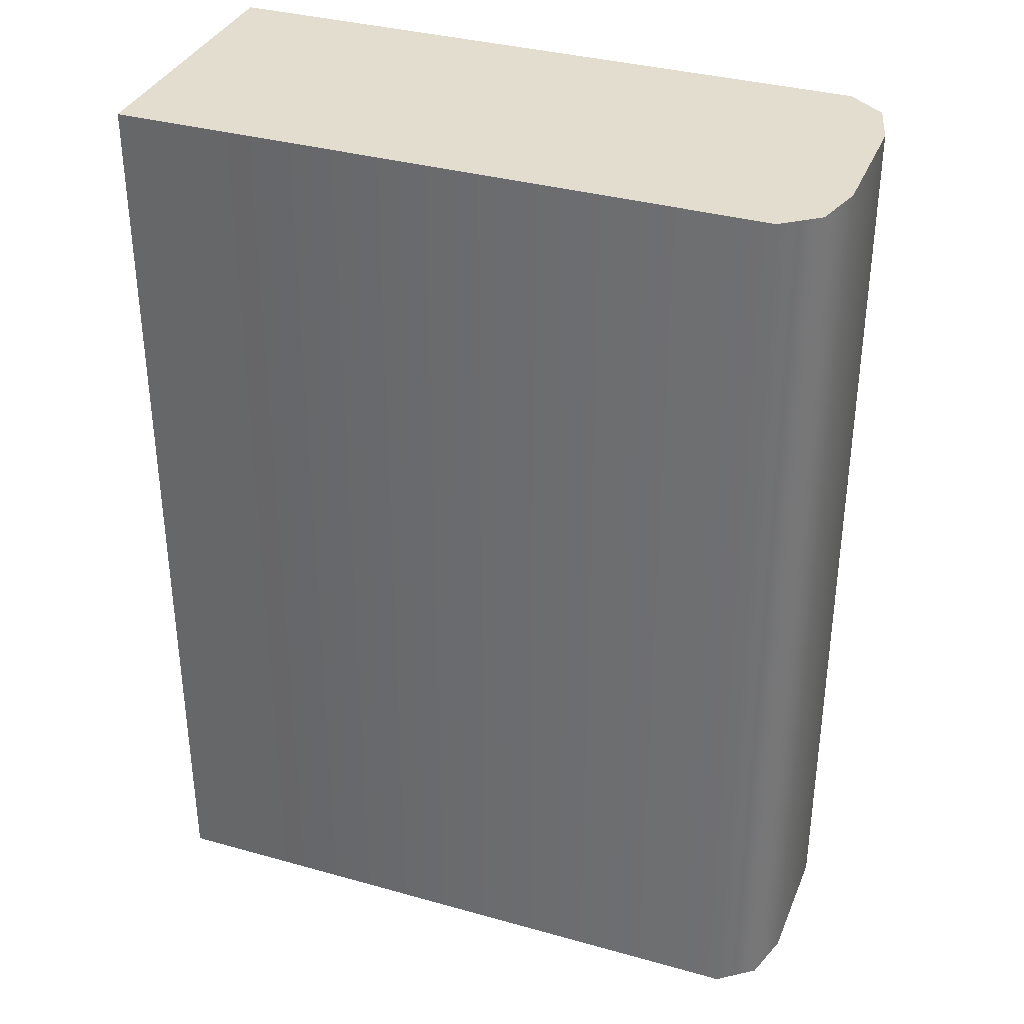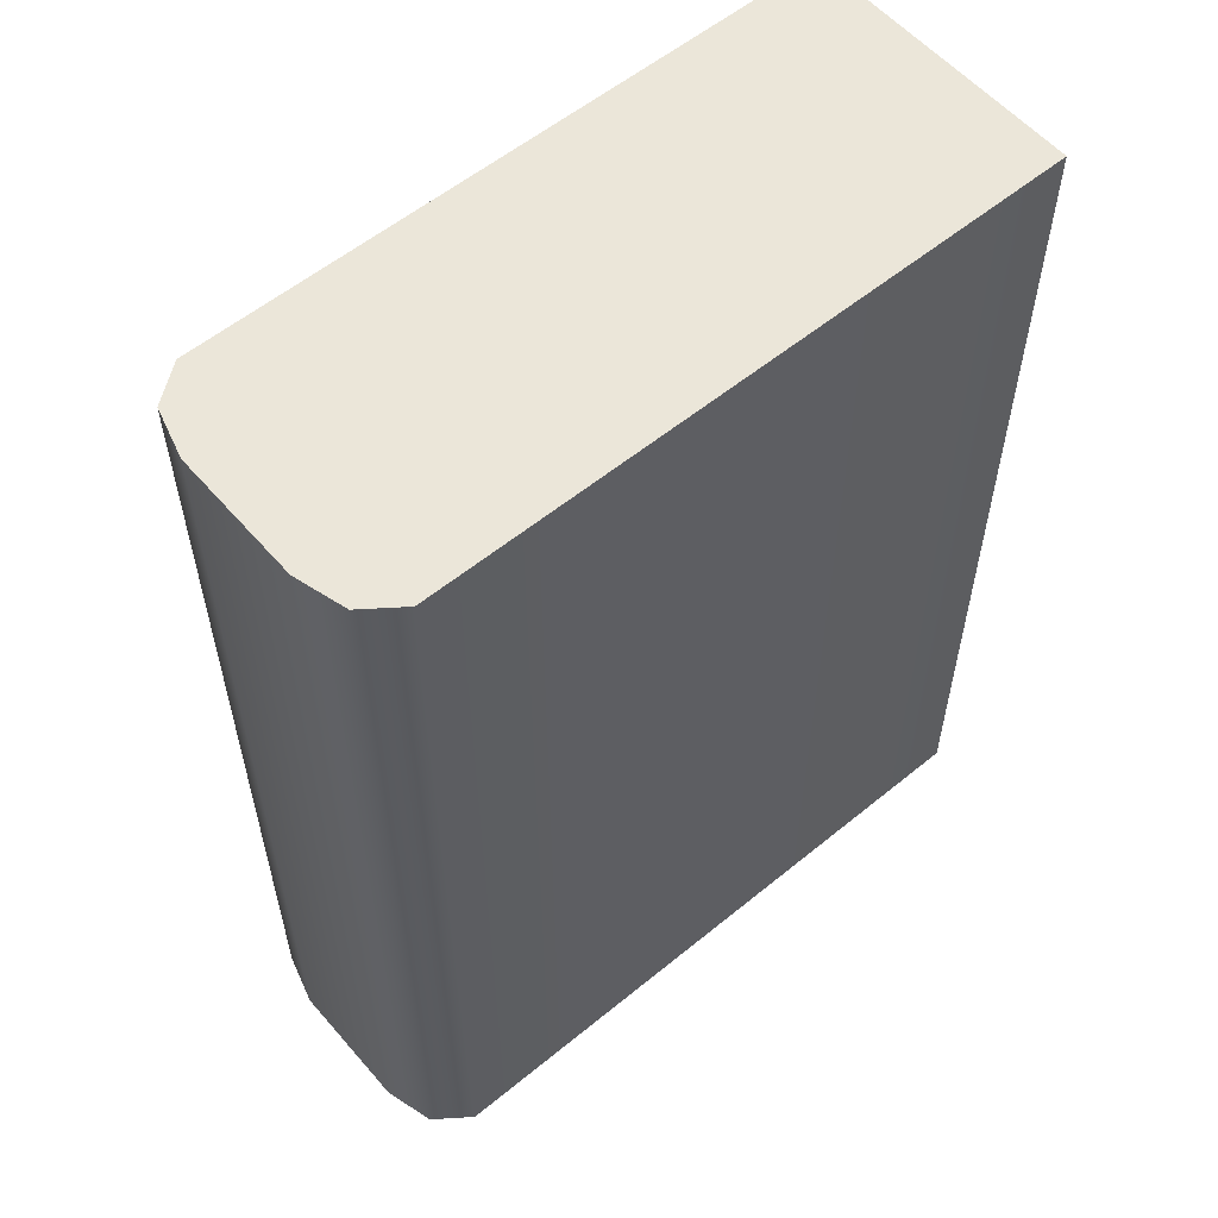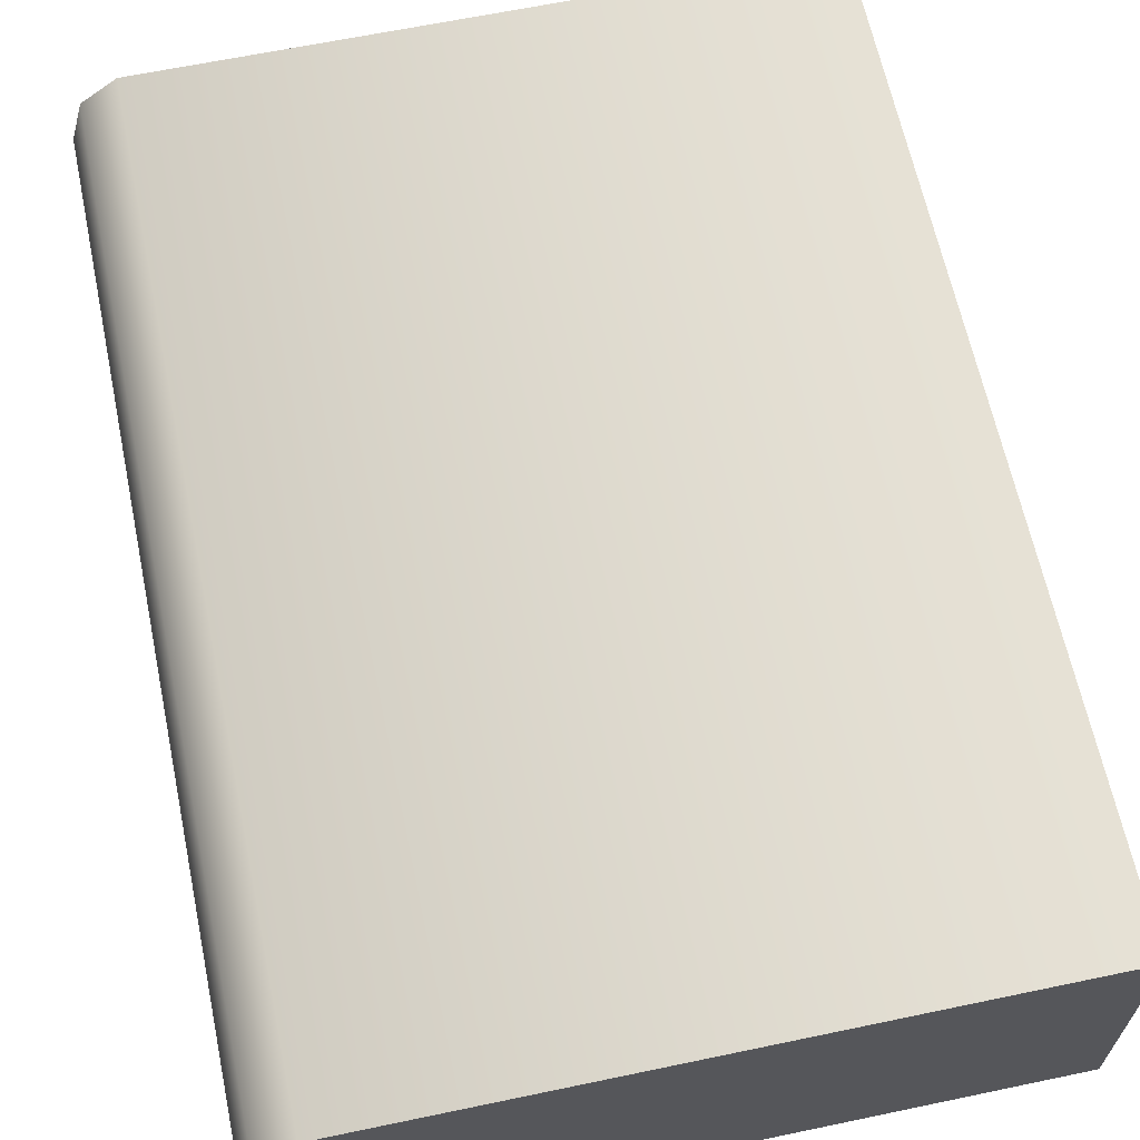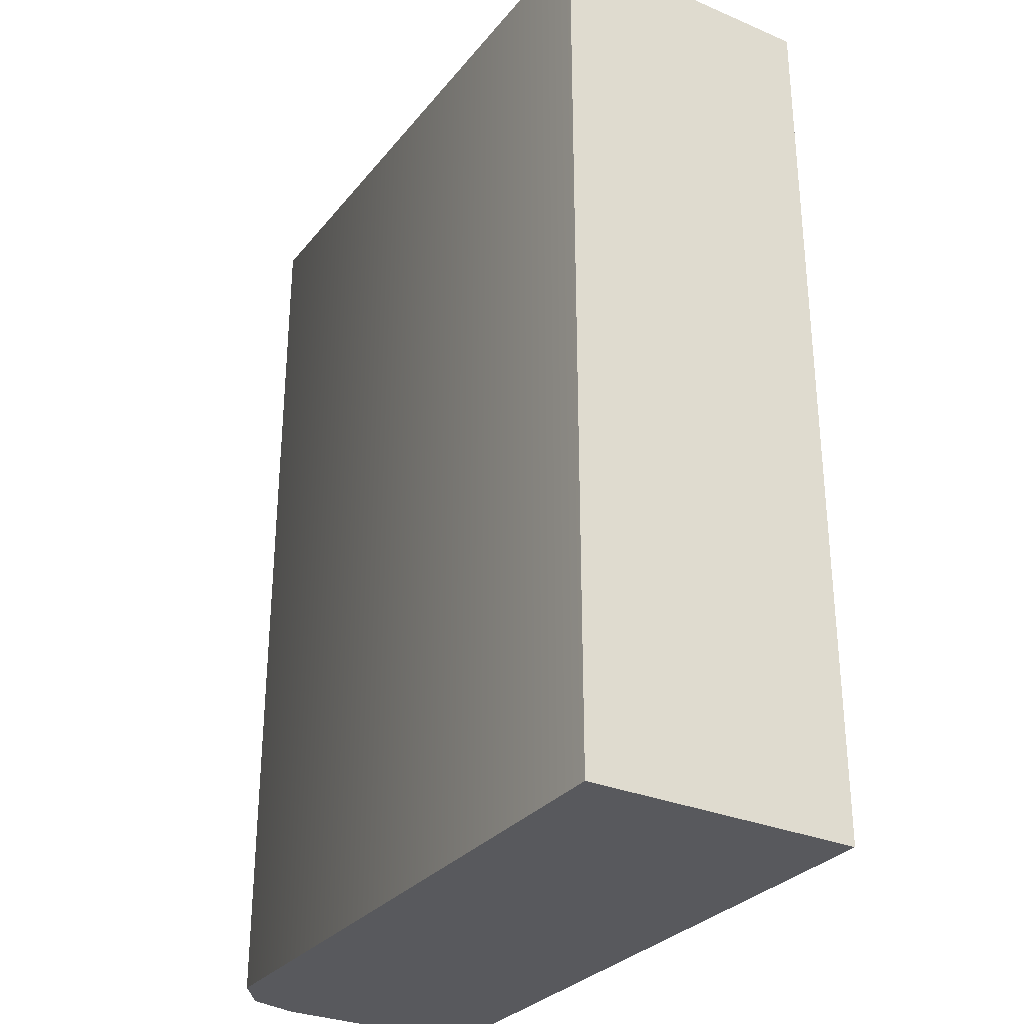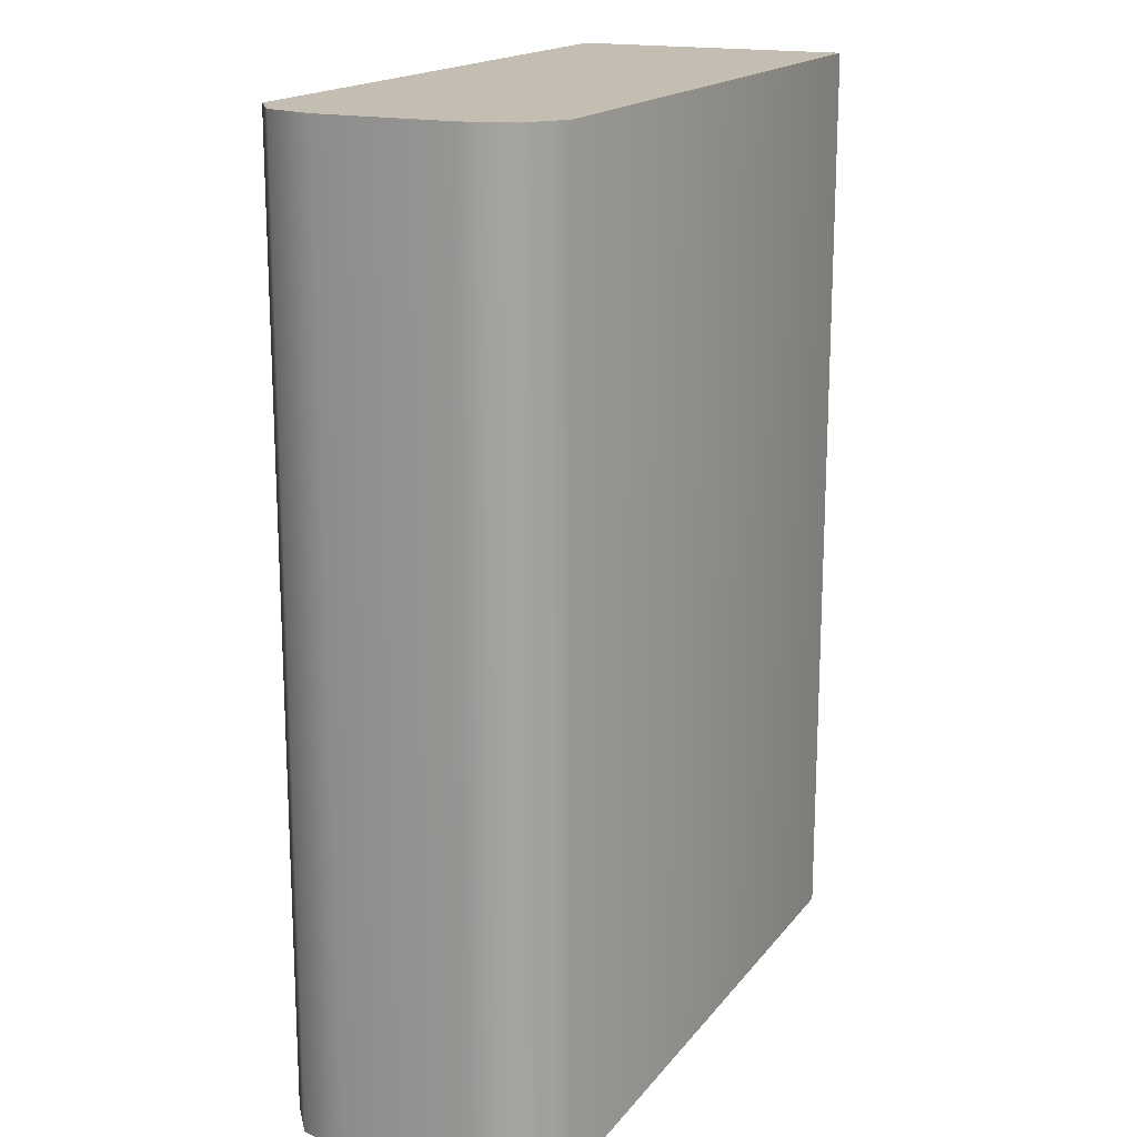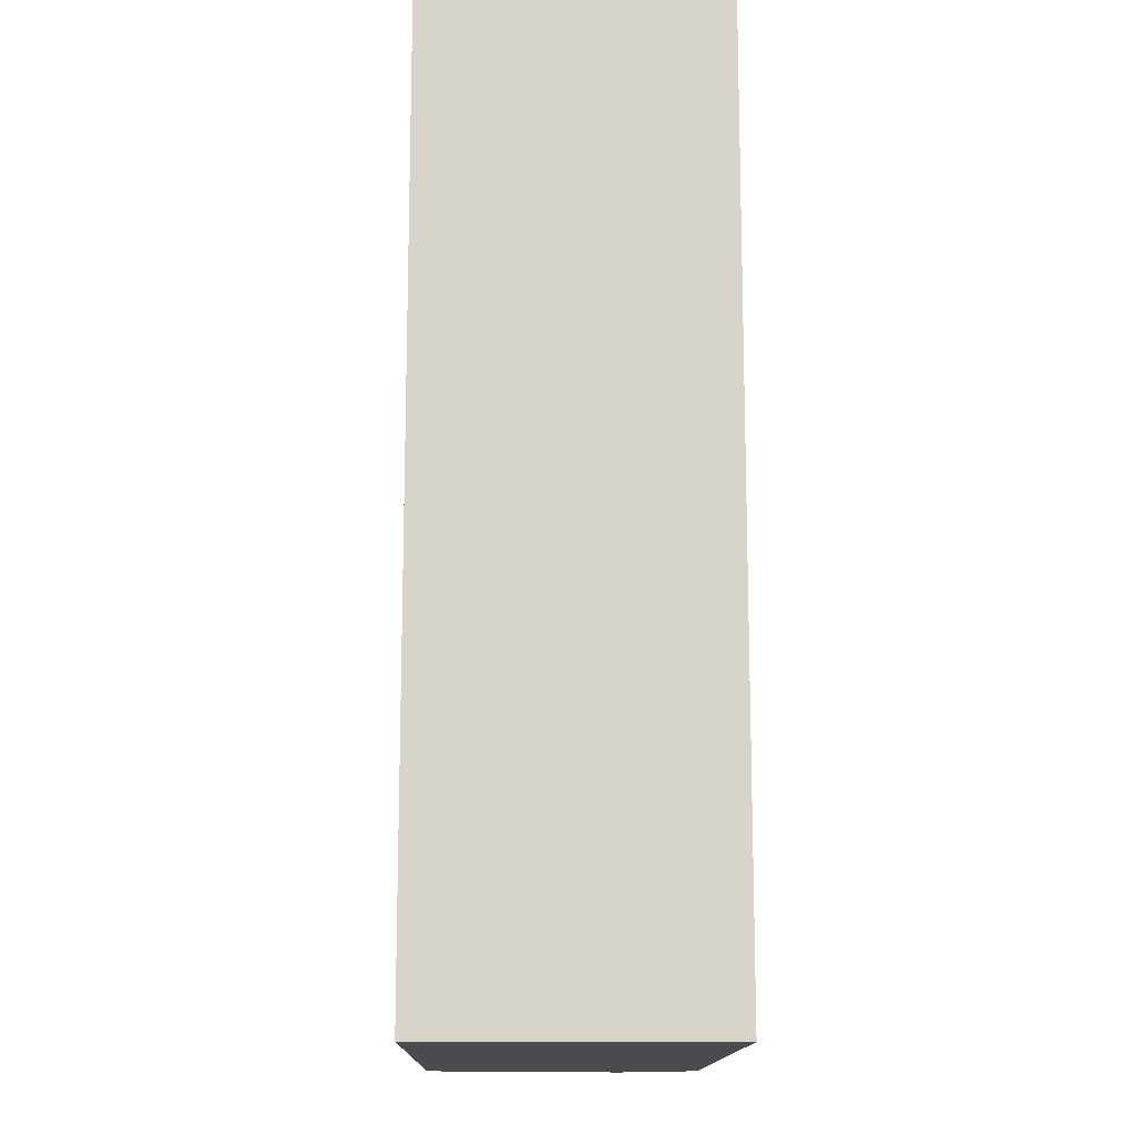
<metadata>
{"format":"obj","ext":"obj","renderer":"f3d","projection":"perspective","resolution":1024,"background":"white","views":[{"elev":35.0,"azim":-159.5,"up":"+Z"},{"elev":57.2,"azim":-40.4,"up":"+Z"},{"elev":64.3,"azim":-11.9,"up":"+Y"},{"elev":-30.1,"azim":58.5,"up":"+Z"},{"elev":17.2,"azim":-64.9,"up":"+Z"},{"elev":-13.9,"azim":88.9,"up":"+Z"}]}
</metadata>
<code>
g Book_Geography_2
v 0.08185 9.693e-09 -0.1109
v -0.07008 -9.693e-09 0.1109
v 0.08185 -9.693e-09 0.1109
v -0.07008 9.693e-09 -0.1109
v -0.07859 0.006411 -0.1109
v -0.07859 0.00641 0.1109
v -0.08185 0.04902 0.1109
v -0.07859 0.0607 -0.1109
v -0.07859 0.0607 0.1109
v -0.08185 0.04902 -0.1109
v -0.08185 0.01809 0.1109
v -0.08185 0.01809 -0.1109
v -0.07859 0.006411 -0.1109
v -0.07859 0.00641 0.1109
v -0.07859 0.0607 -0.1109
v -0.07008 0.06711 0.1109
v -0.07859 0.0607 0.1109
v -0.07008 0.06711 -0.1109
v 0.08185 0.06711 -0.1109
v 0.08185 0.06711 0.1109
v -0.07008 9.693e-09 -0.1109
v -0.08185 0.01809 -0.1109
v -0.07859 0.006411 -0.1109
v -0.07859 0.0607 -0.1109
v -0.08185 0.04902 -0.1109
v -0.07008 0.06711 -0.1109
v 0.08185 0.06711 -0.1109
v 0.08185 9.693e-09 -0.1109
v -0.07008 0.06711 0.1109
v -0.08185 0.04902 0.1109
v -0.07859 0.0607 0.1109
v -0.08185 0.01809 0.1109
v -0.07859 0.00641 0.1109
v -0.07008 -9.693e-09 0.1109
v 0.08185 -9.693e-09 0.1109
v 0.08185 0.06711 0.1109
v 0.08185 0.06711 -0.1109
v 0.08185 -9.693e-09 0.1109
v 0.08185 0.06711 0.1109
v 0.08185 9.693e-09 -0.1109
g Book_Geography_2_0
f 3 2 1
f 4 1 2
f 4 2 5
f 6 5 2
f 9 8 7
f 10 7 8
f 7 10 11
f 12 11 10
f 12 13 11
f 14 11 13
f 17 16 15
f 18 15 16
f 18 16 19
f 20 19 16
f 23 22 21
f 21 22 24
f 22 25 24
f 26 21 24
f 26 27 21
f 28 21 27
f 31 30 29
f 30 32 29
f 29 32 33
f 34 29 33
f 34 35 29
f 36 29 35
f 39 38 37
f 40 37 38

</code>
